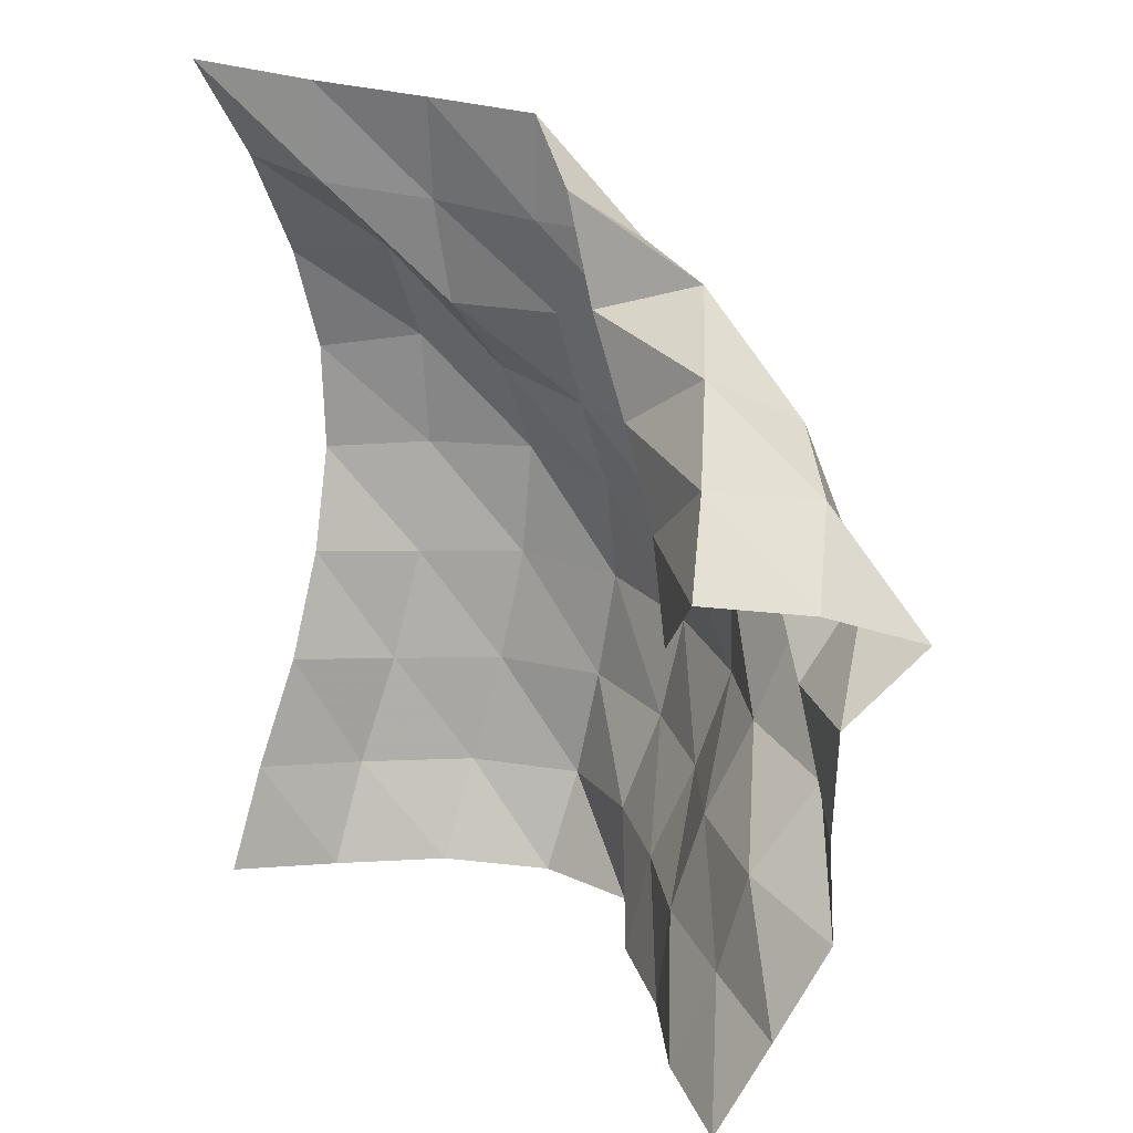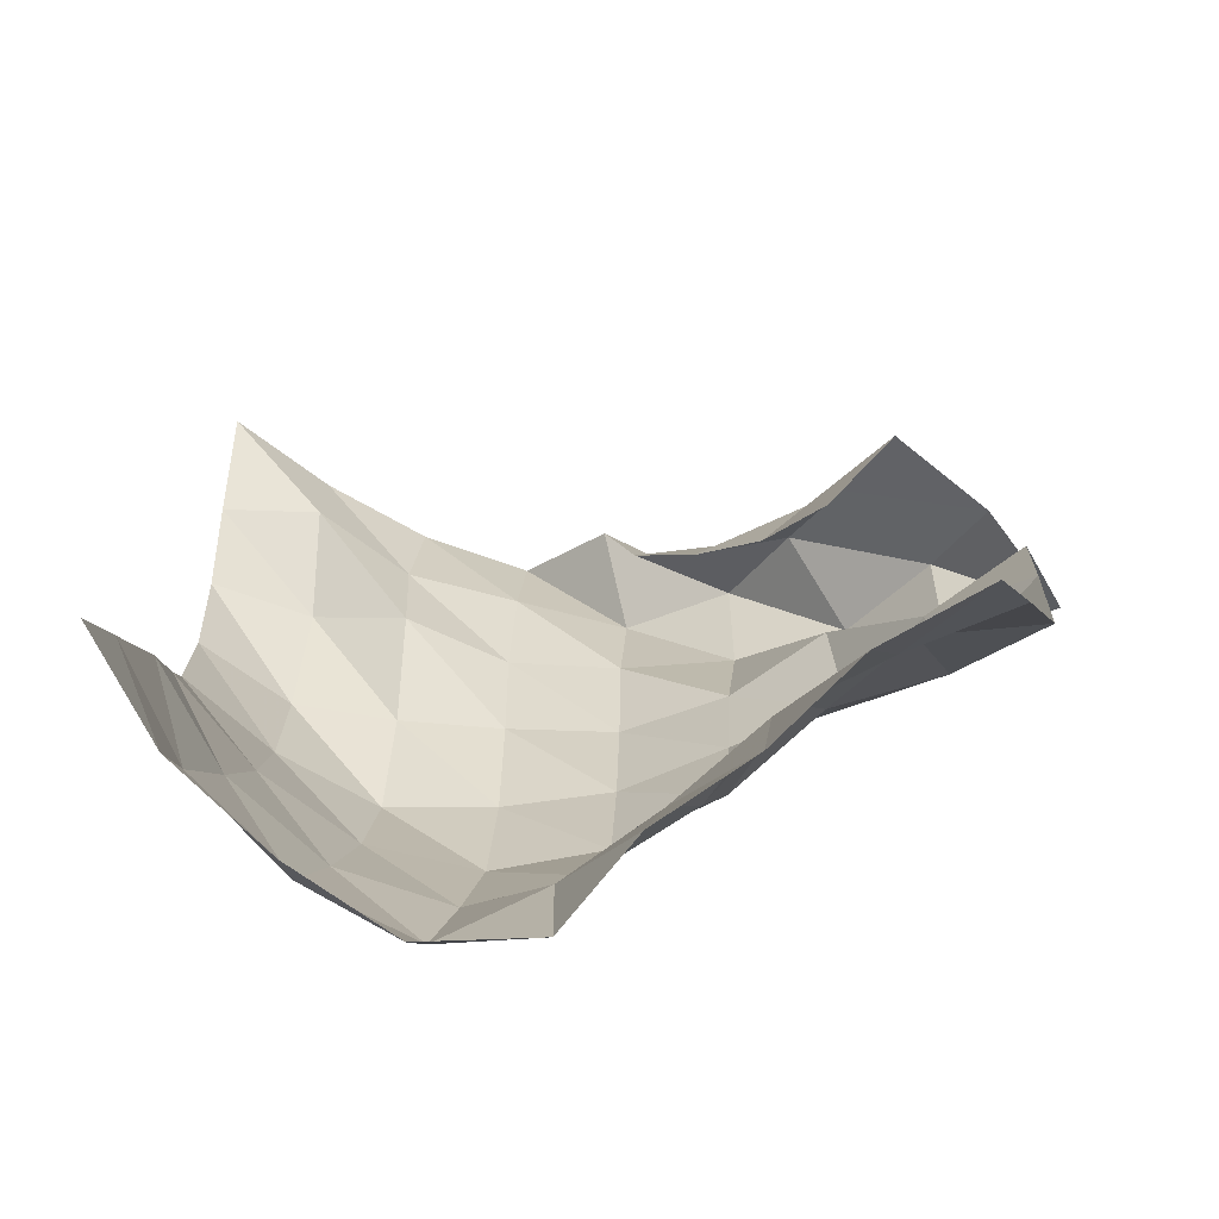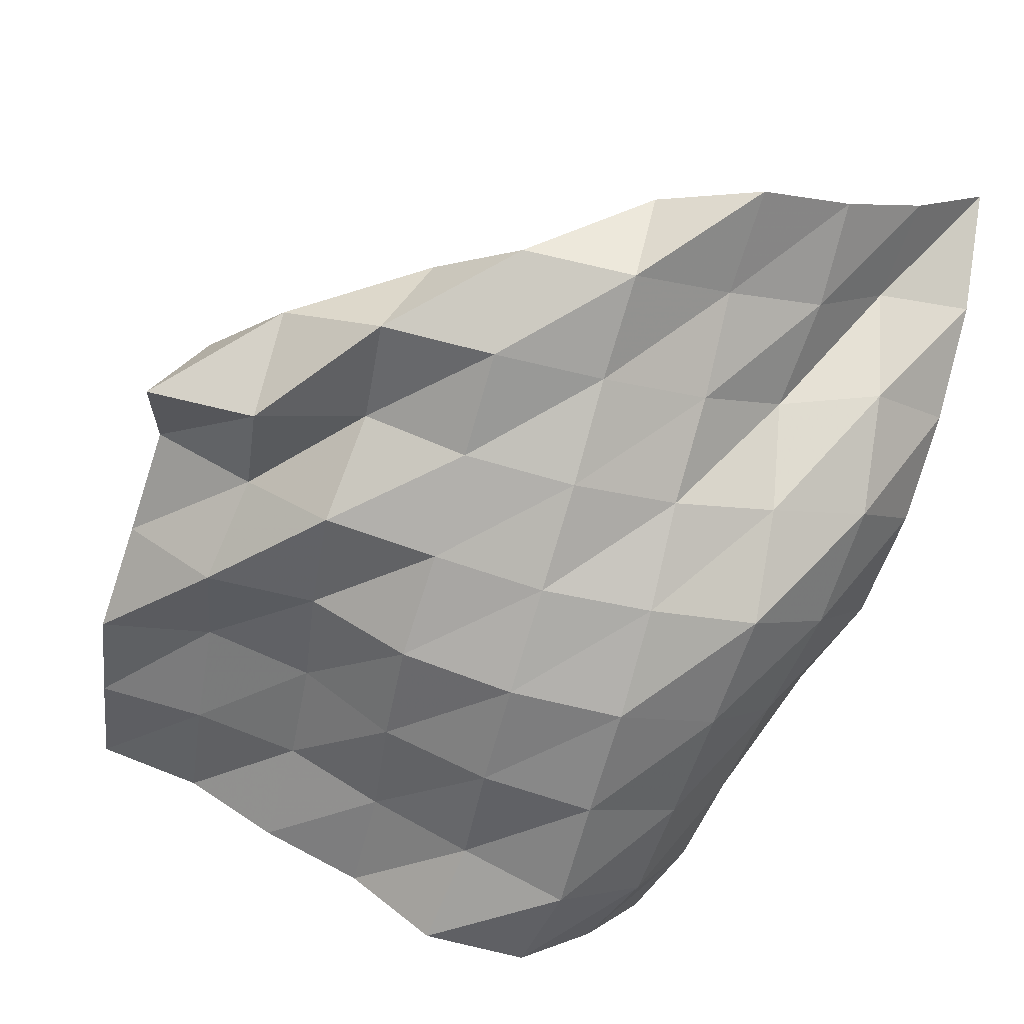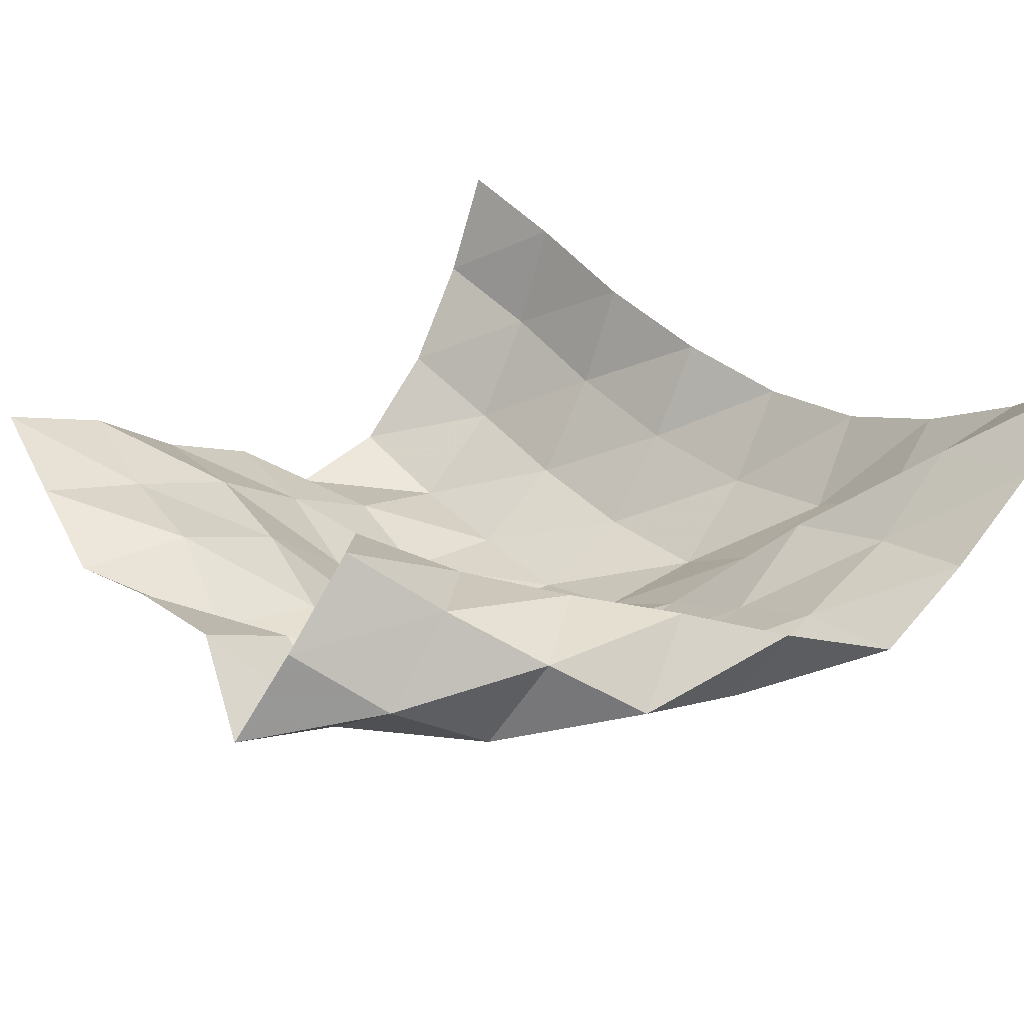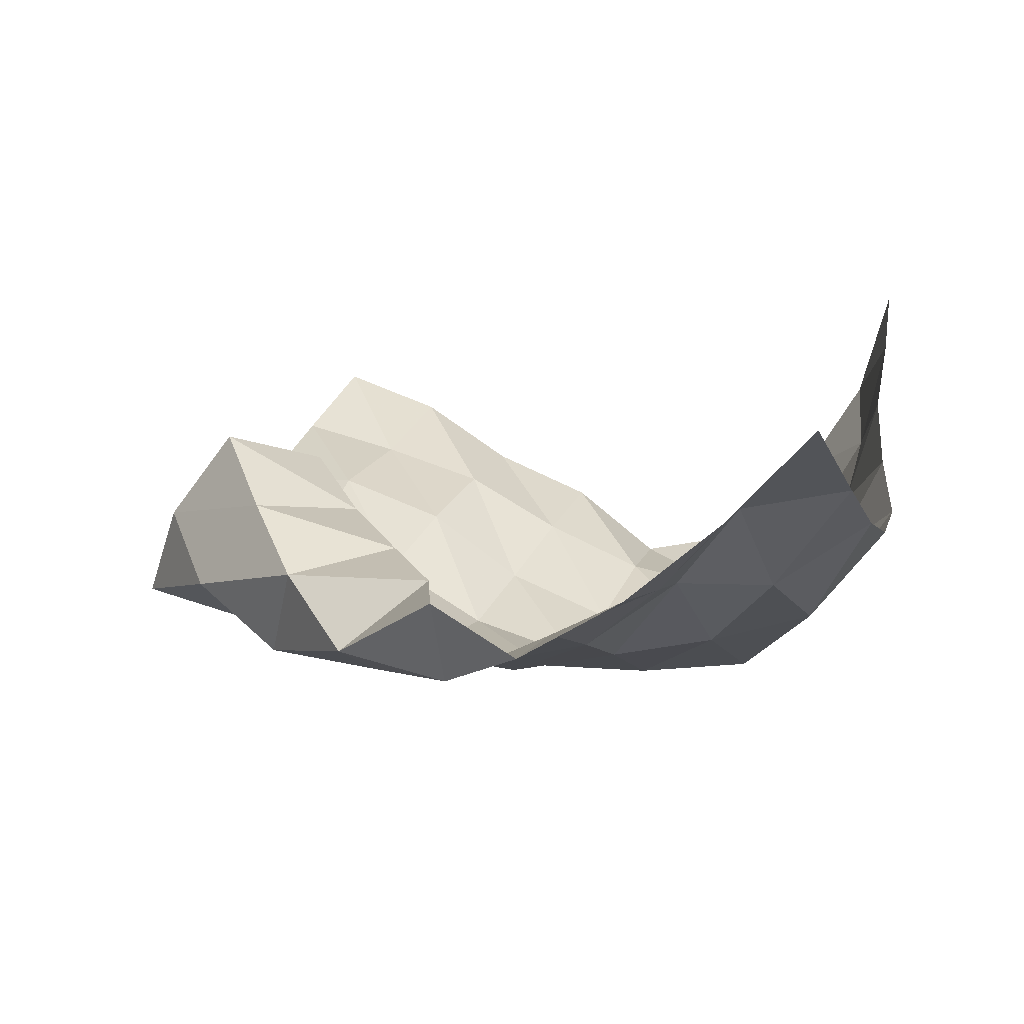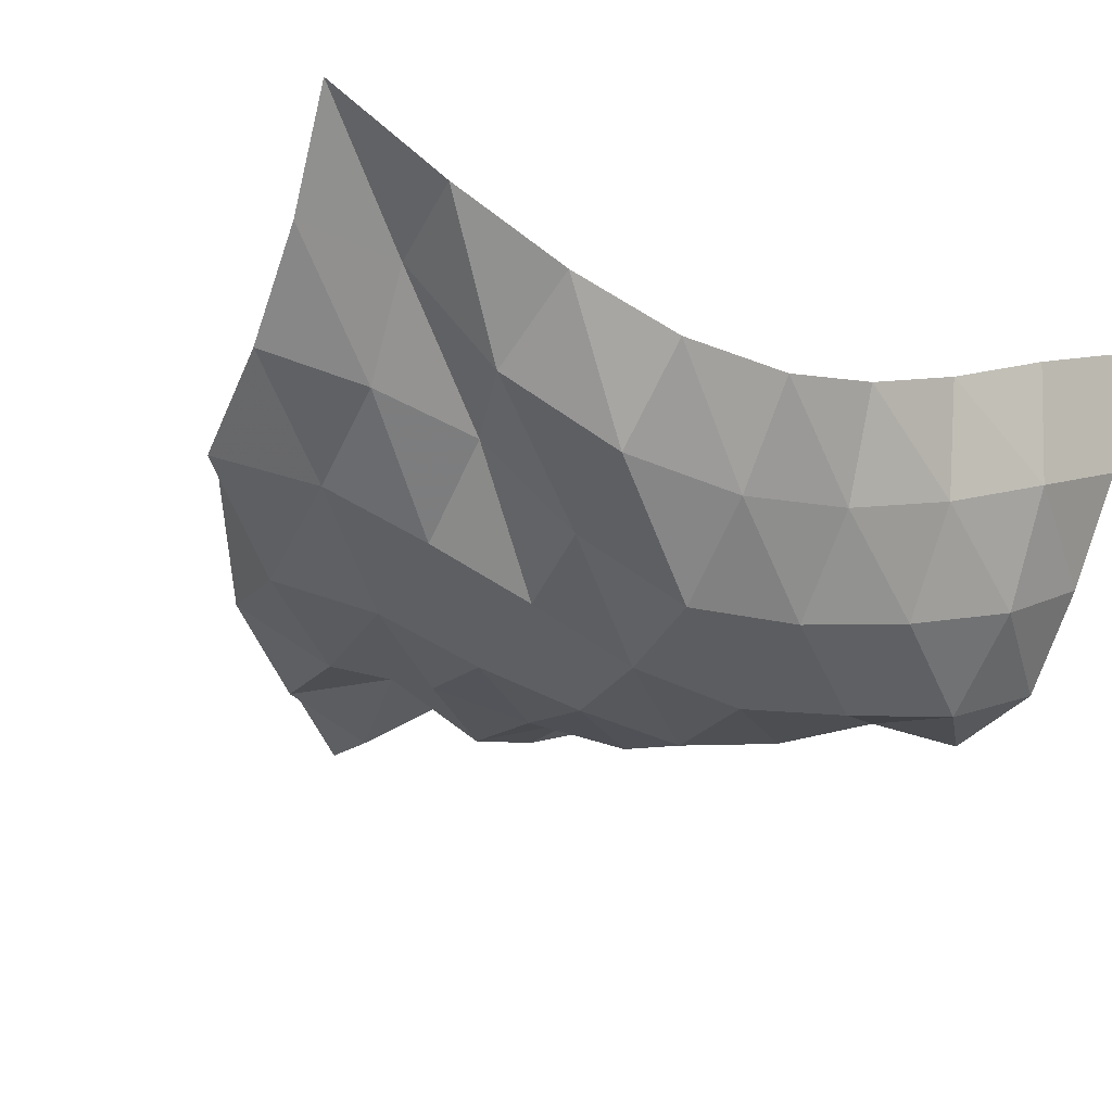
<metadata>
{"format":"obj","ext":"obj","renderer":"f3d","projection":"perspective","resolution":1024,"background":"white","views":[{"elev":20.2,"azim":-126.8,"up":"+Z"},{"elev":-76.5,"azim":-166.3,"up":"+Z"},{"elev":-68.2,"azim":-21.9,"up":"+Y"},{"elev":26.3,"azim":-45.0,"up":"+Y"},{"elev":12.4,"azim":12.7,"up":"+Y"},{"elev":-22.3,"azim":56.4,"up":"+Y"}]}
</metadata>
<code>
v -1 0 -1
v -0.9891 -0.09388 -0.7493
v -0.9877 -0.2012 -0.4896
v -0.9553 -0.2963 -0.2357
v -0.9145 -0.3619 0.01244
v -0.9142 -0.3538 0.2681
v -0.9282 -0.2798 0.5145
v -0.9523 -0.1612 0.7608
v -1 0 1
v -1.072 -0.2535 -1.03
v -1.046 -0.3534 -0.7854
v -1.059 -0.4501 -0.5232
v -1.065 -0.5273 -0.2524
v -1.058 -0.5697 0.02252
v -1.069 -0.5432 0.2999
v -1.125 -0.4158 0.5453
v -1.176 -0.2162 0.7267
v -1.179 -0.1964 0.9575
v -1.217 -0.486 -1.028
v -1.183 -0.5998 -0.7935
v -1.208 -0.6732 -0.5268
v -1.23 -0.7265 -0.2505
v -1.245 -0.7415 0.02358
v -1.292 -0.6231 0.2557
v -1.343 -0.4476 0.4475
v -1.344 -0.4015 0.6929
v -1.376 -0.3685 0.9301
v -1.394 -0.6784 -1.043
v -1.39 -0.7747 -0.8024
v -1.429 -0.8106 -0.5327
v -1.462 -0.8364 -0.2701
v -1.491 -0.7863 -0.01933
v -1.521 -0.6851 0.2084
v -1.542 -0.5992 0.4409
v -1.575 -0.5176 0.669
v -1.595 -0.5038 0.9096
v -1.643 -0.7307 -1.041
v -1.643 -0.7218 -0.7899
v -1.687 -0.8004 -0.5507
v -1.72 -0.84 -0.3044
v -1.742 -0.8001 -0.05878
v -1.762 -0.7443 0.1835
v -1.785 -0.6662 0.4157
v -1.807 -0.6376 0.6561
v -1.804 -0.4332 0.7865
v -1.842 -0.5782 -1.044
v -1.874 -0.6239 -0.7989
v -1.929 -0.7091 -0.5694
v -1.972 -0.7745 -0.3359
v -1.99 -0.7525 -0.09074
v -2.011 -0.7114 0.1472
v -2.037 -0.701 0.3889
v -2.057 -0.6005 0.6076
v -1.871 -0.4487 0.5393
v -2.073 -0.4859 -1.055
v -2.096 -0.5029 -0.8064
v -2.142 -0.5589 -0.5671
v -2.2 -0.6459 -0.3451
v -2.247 -0.7211 -0.1127
v -2.244 -0.616 0.1183
v -2.291 -0.6827 0.3507
v -2.217 -0.4731 0.4617
v -2.007 -0.4322 0.3252
v -2.284 -0.3538 -1.066
v -2.339 -0.4361 -0.8345
v -2.39 -0.4771 -0.591
v -2.447 -0.6205 -0.3927
v -2.436 -0.5583 -0.156
v -2.481 -0.6912 0.05013
v -2.499 -0.5594 0.2611
v -2.349 -0.3592 0.2802
v -2.156 -0.3918 0.1241
v -2.52 -0.2795 -1.097
v -2.58 -0.3872 -0.8782
v -2.637 -0.4955 -0.6591
v -2.65 -0.4641 -0.4105
v -2.665 -0.4643 -0.1585
v -2.724 -0.6485 -7.648e-05
v -2.629 -0.4325 0.08242
v -2.474 -0.2353 0.1026
v -2.302 -0.3093 -0.06281
f 1 10 2
f 2 10 11
f 2 11 3
f 3 11 12
f 3 12 4
f 4 12 13
f 4 13 5
f 5 13 14
f 5 14 6
f 6 14 15
f 6 15 7
f 7 15 16
f 7 16 8
f 8 16 17
f 8 17 9
f 9 17 18
f 10 19 11
f 11 19 20
f 11 20 12
f 12 20 21
f 12 21 13
f 13 21 22
f 13 22 14
f 14 22 23
f 14 23 15
f 15 23 24
f 15 24 16
f 16 24 25
f 16 25 17
f 17 25 26
f 17 26 18
f 18 26 27
f 19 28 20
f 20 28 29
f 20 29 21
f 21 29 30
f 21 30 22
f 22 30 31
f 22 31 23
f 23 31 32
f 23 32 24
f 24 32 33
f 24 33 25
f 25 33 34
f 25 34 26
f 26 34 35
f 26 35 27
f 27 35 36
f 28 37 29
f 29 37 38
f 29 38 30
f 30 38 39
f 30 39 31
f 31 39 40
f 31 40 32
f 32 40 41
f 32 41 33
f 33 41 42
f 33 42 34
f 34 42 43
f 34 43 35
f 35 43 44
f 35 44 36
f 36 44 45
f 37 46 38
f 38 46 47
f 38 47 39
f 39 47 48
f 39 48 40
f 40 48 49
f 40 49 41
f 41 49 50
f 41 50 42
f 42 50 51
f 42 51 43
f 43 51 52
f 43 52 44
f 44 52 53
f 44 53 45
f 45 53 54
f 46 55 47
f 47 55 56
f 47 56 48
f 48 56 57
f 48 57 49
f 49 57 58
f 49 58 50
f 50 58 59
f 50 59 51
f 51 59 60
f 51 60 52
f 52 60 61
f 52 61 53
f 53 61 62
f 53 62 54
f 54 62 63
f 55 64 56
f 56 64 65
f 56 65 57
f 57 65 66
f 57 66 58
f 58 66 67
f 58 67 59
f 59 67 68
f 59 68 60
f 60 68 69
f 60 69 61
f 61 69 70
f 61 70 62
f 62 70 71
f 62 71 63
f 63 71 72
f 64 73 65
f 65 73 74
f 65 74 66
f 66 74 75
f 66 75 67
f 67 75 76
f 67 76 68
f 68 76 77
f 68 77 69
f 69 77 78
f 69 78 70
f 70 78 79
f 70 79 71
f 71 79 80
f 71 80 72
f 72 80 81

</code>
